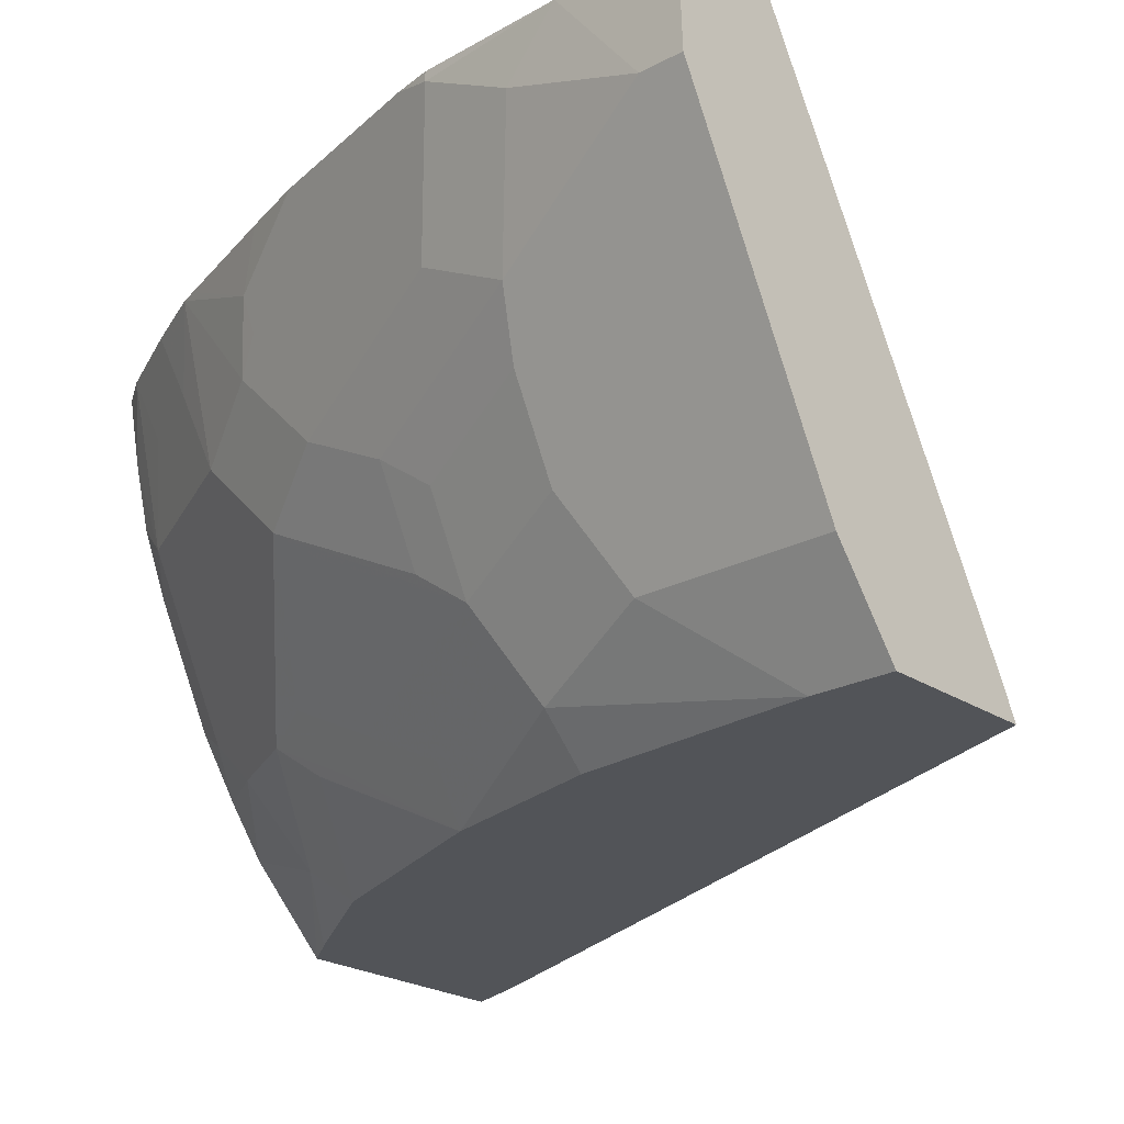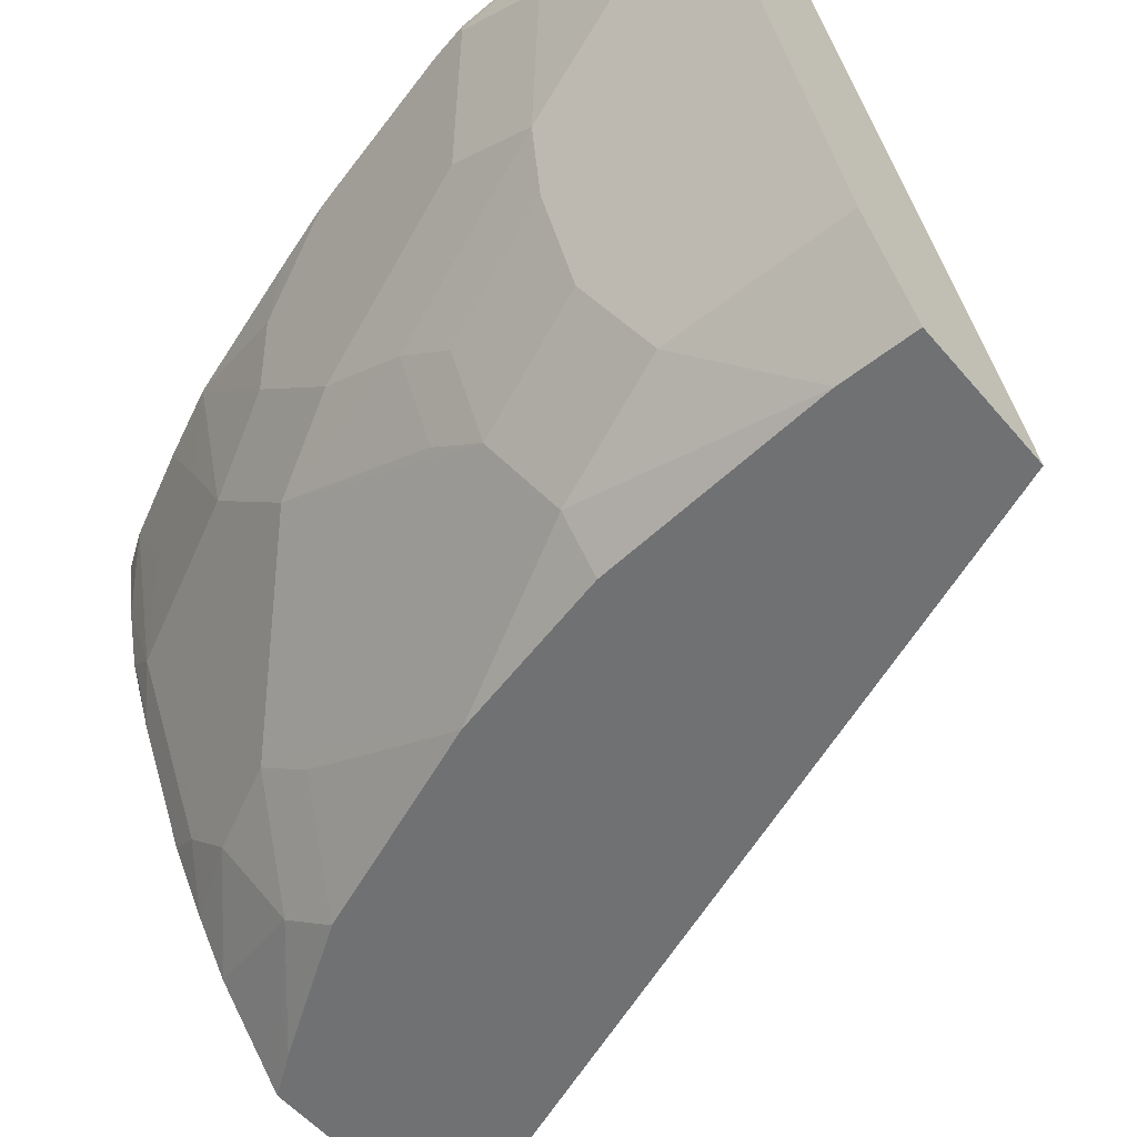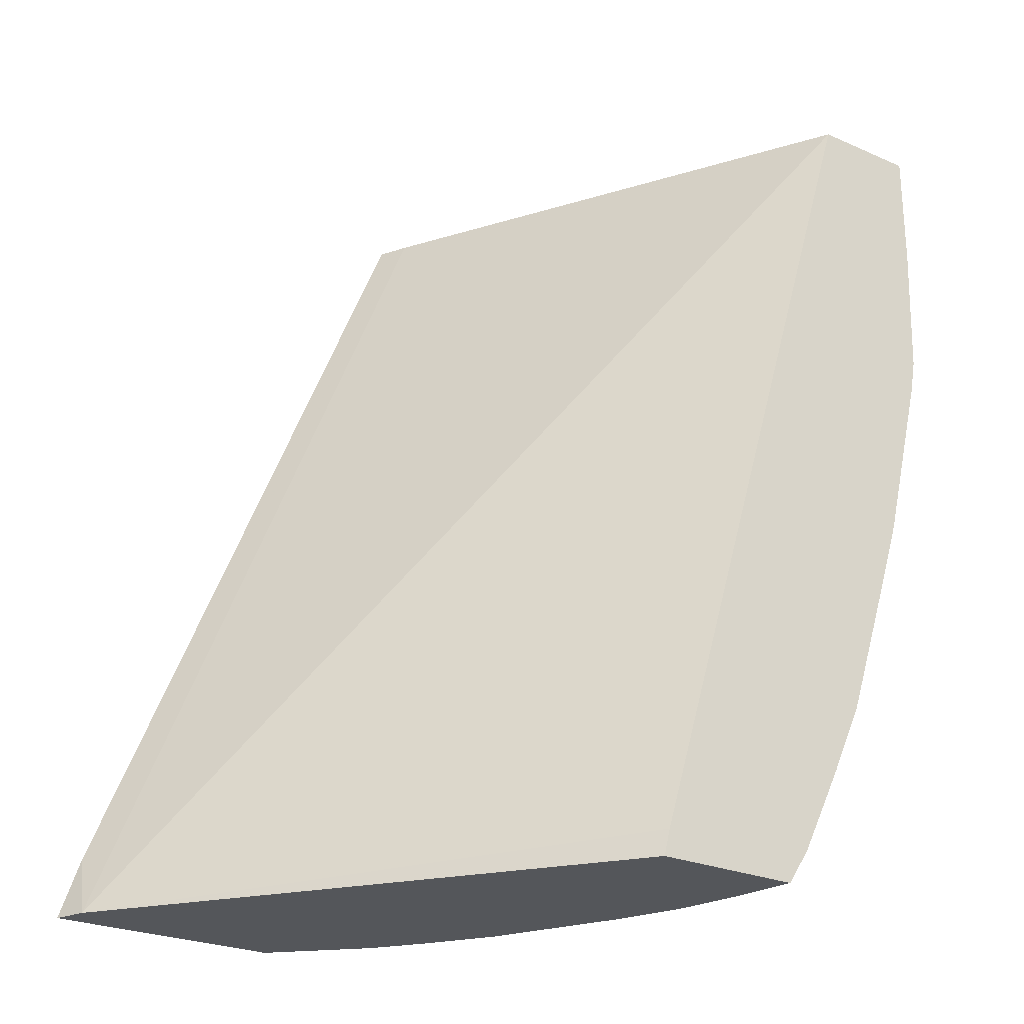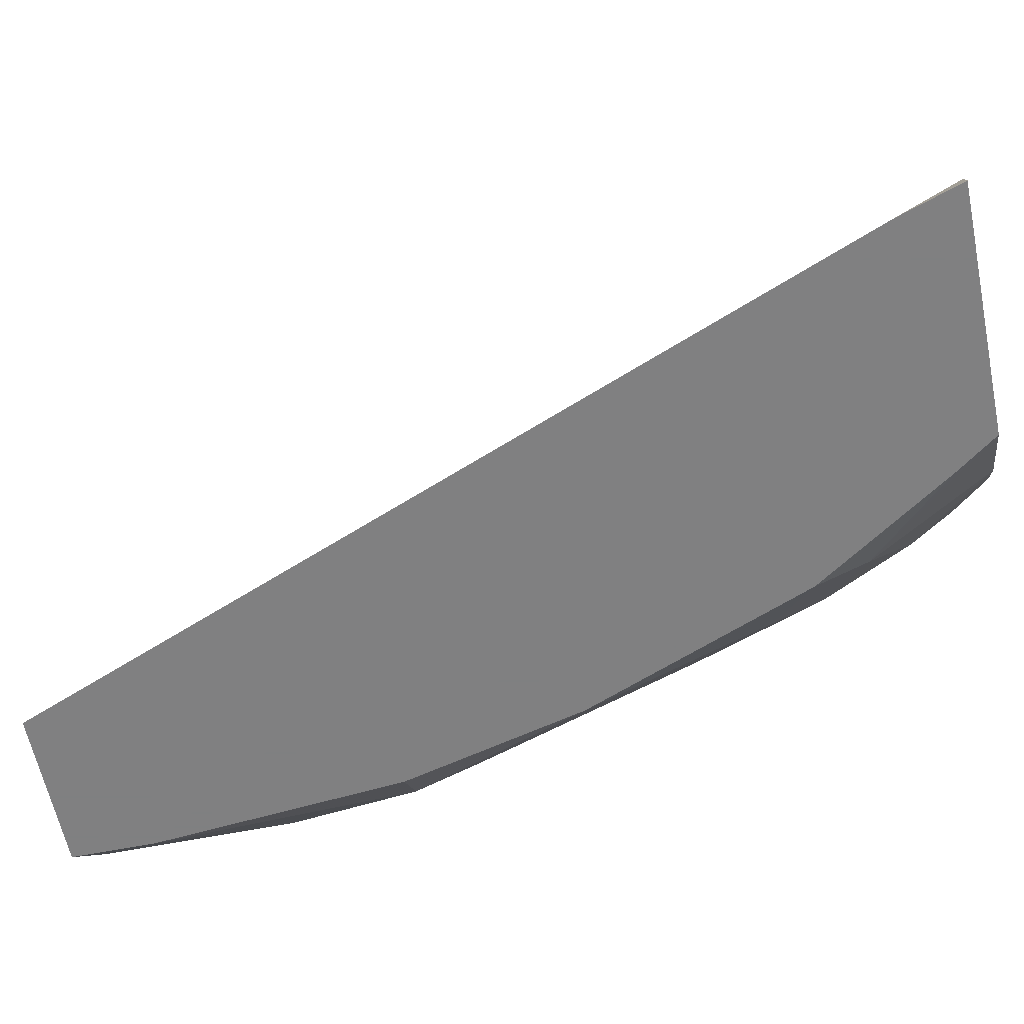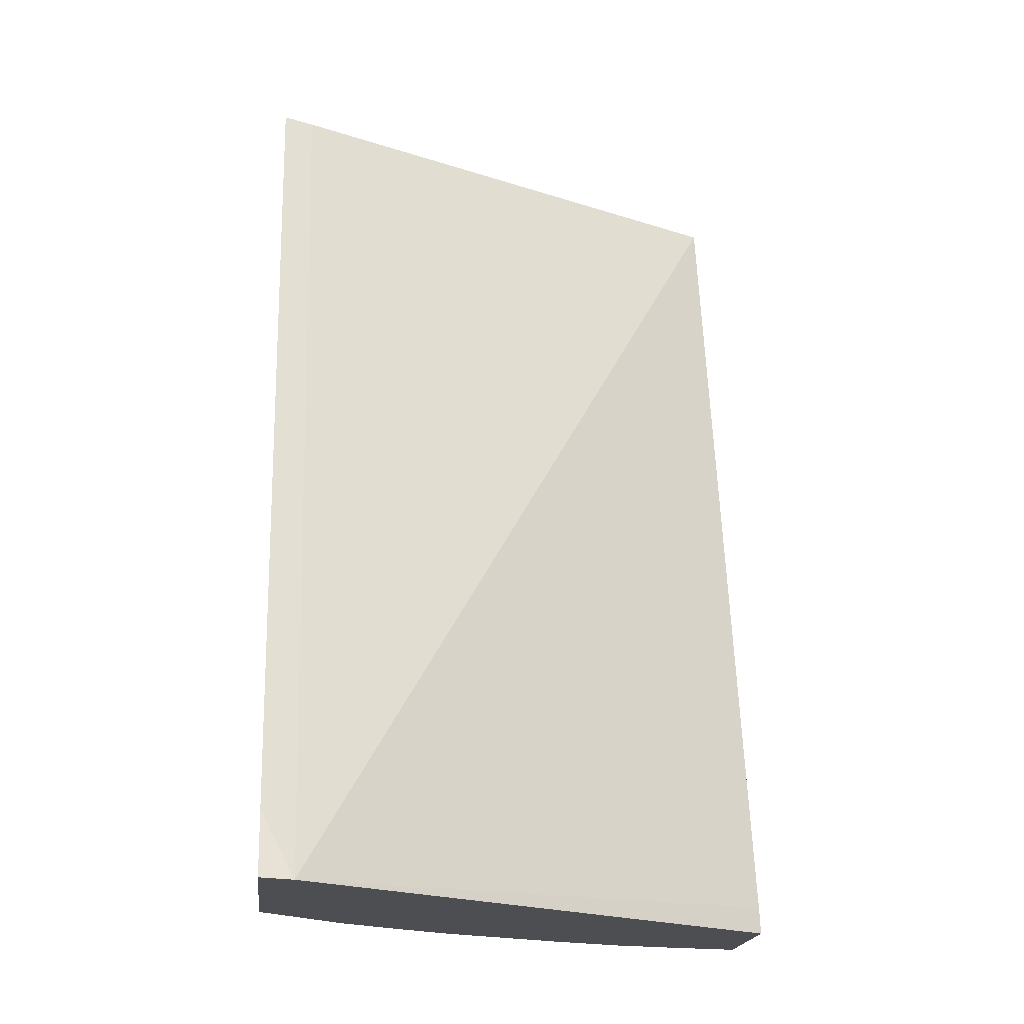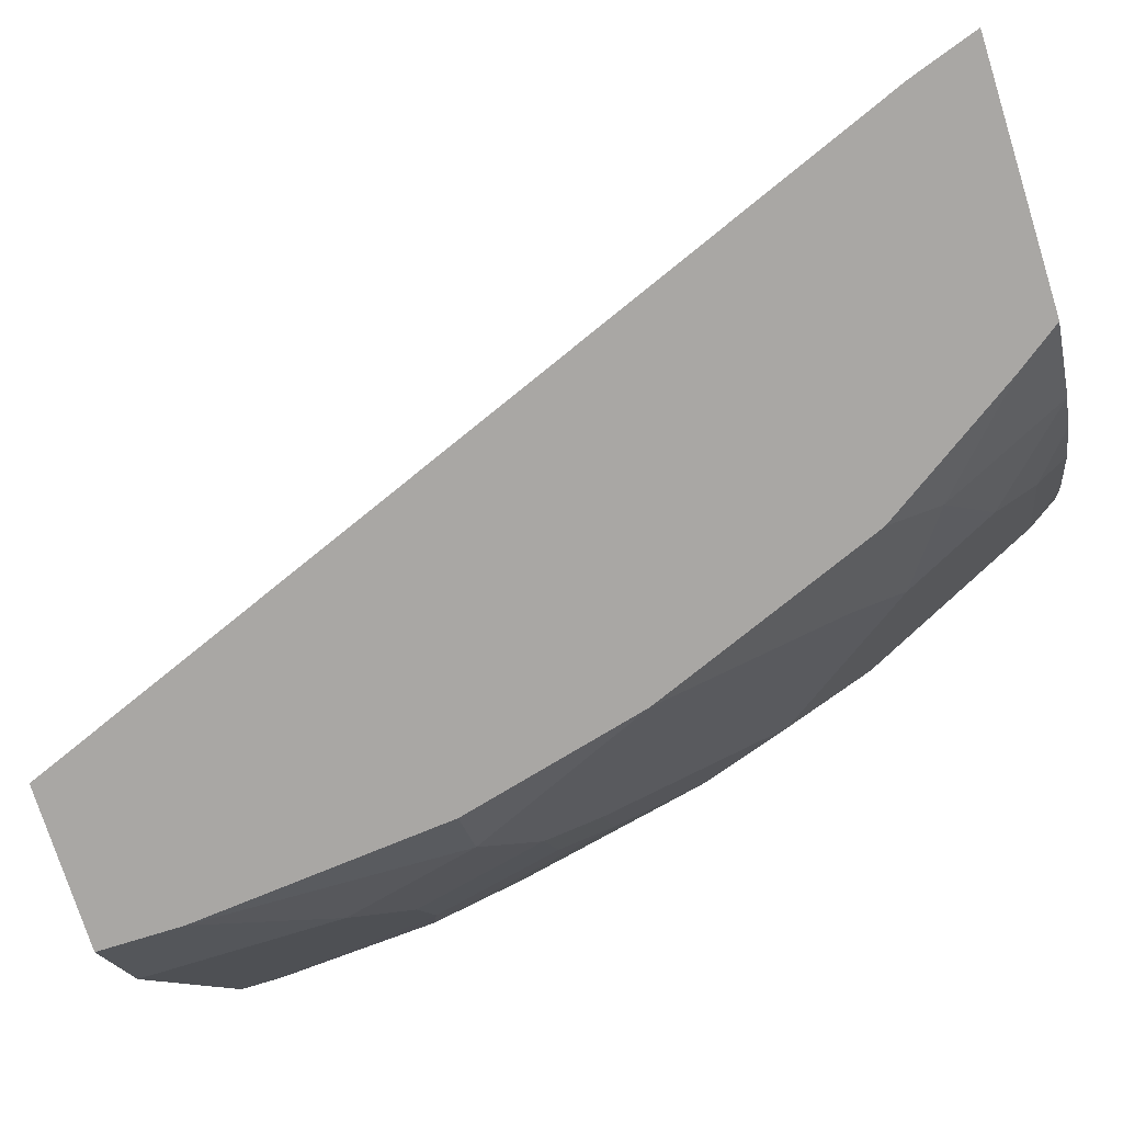
<metadata>
{"format":"obj","ext":"obj","renderer":"f3d","projection":"perspective","resolution":1024,"background":"white","views":[{"elev":-23.0,"azim":-48.0,"up":"+Y"},{"elev":-55.1,"azim":-50.3,"up":"+Y"},{"elev":-25.4,"azim":144.8,"up":"+Z"},{"elev":-60.0,"azim":101.6,"up":"+Y"},{"elev":-17.1,"azim":84.2,"up":"+Z"},{"elev":-74.7,"azim":107.4,"up":"+Y"}]}
</metadata>
<code>
v -0.4681 -0.187 -0.4058
v -0.5744 -0.187 -0.4058
v -0.4734 -0.1728 -0.4058
v -0.4776 -0.187 -0.3774
v -0.6061 -0.1552 -0.4058
v -0.5878 -0.187 -0.3873
v -0.6312 -0.1703 -0.3506
v -0.6309 0.04427 -0.4058
v -0.6332 0.04427 -0.3965
v -0.634 0.04427 -0.3935
v -0.7534 0.04427 -0.000909
v -0.6345 -0.1736 -0.000909
v -0.6278 -0.187 -0.000909
v -0.6111 -0.1503 -0.4058
v -0.6145 -0.187 -0.3473
v -0.6512 -0.1302 -0.3706
v -0.6278 -0.187 -0.3273
v -0.6712 -0.1302 -0.3306
v -0.6993 0.04427 -0.4058
v -0.8035 0.04427 -0.000909
v -0.6979 -0.187 -0.000909
v -0.6281 -0.1272 -0.4058
v -0.6712 -0.07013 -0.3907
v -0.6512 -0.1102 -0.3907
v -0.6679 -0.1469 -0.3072
v -0.6679 -0.187 -0.2271
v -0.6712 -0.1503 -0.2905
v -0.6846 -0.1236 -0.3039
v -0.7313 -0.07013 -0.2705
v -0.7313 -0.0501 -0.2905
v -0.6937 0.015 -0.4058
v -0.7021 0.04427 -0.4016
v -0.8014 -7.48e-06 -0.000909
v -0.8035 0.04427 -0.05591
v -0.728 -0.1469 -0.000909
v -0.6979 -0.187 -0.03677
v -0.6462 -0.1001 -0.4058
v -0.6912 -0.03007 -0.3907
v -0.6737 -0.04512 -0.4058
v -0.6537 -0.08517 -0.4058
v -0.6879 -0.187 -0.1471
v -0.7079 -0.1669 -0.1469
v -0.7113 -0.1503 -0.1703
v -0.6846 -0.1636 -0.2237
v -0.6846 -0.1436 -0.2638
v -0.728 -0.1269 -0.167
v -0.728 -0.08682 -0.2471
v -0.7513 -0.0501 -0.2304
v -0.7313 -0.1102 -0.1904
v -0.7513 -0.07013 -0.1904
v -0.7513 -0.01004 -0.2705
v -0.7313 -0.03007 -0.3105
v -0.6862 -0.0149 -0.4058
v -0.7101 0.04427 -0.3895
v -0.7055 0.04427 -0.3965
v -0.8014 -7.48e-06 -0.02005
v -0.781 -0.041 -0.000909
v -0.8014 0.02003 -0.08017
v -0.8014 0.04427 -0.1202
v -0.8014 0.04006 -0.1202
v -0.7709 -0.06103 -0.000909
v -0.728 -0.1469 -0.08682
v -0.7113 0.009998 -0.3706
v -0.6846 -0.02339 -0.4041
v -0.7313 0.009998 -0.3306
v -0.748 -0.1069 -0.1069
v -0.768 -0.06681 -0.1069
v -0.748 -0.08682 -0.167
v -0.7714 -0.03007 -0.1703
v -0.758 -0.03675 -0.217
v -0.7613 -0.06013 -0.1603
v -0.758 0.00332 -0.2571
v -0.7613 0.02003 -0.2604
v -0.7455 0.04427 -0.3164
v -0.7301 0.04427 -0.3494
v -0.7814 -0.04007 -0.1002
v -0.7983 0.04427 -0.1371
v -0.7822 0.04427 -0.2012
v -0.7914 0.03005 -0.1503
v -0.7781 -0.01671 -0.157
v -0.7814 -0.02004 -0.1403
v -0.7781 0.00332 -0.177
v -0.7781 0.04341 -0.217
v -0.7685 0.04427 -0.2475
v -0.7484 0.04427 -0.3076
v -0.7782 0.04427 -0.2172
v -0.7785 0.04427 -0.2162
f 36 42 41
f 36 62 42
f 39 64 53
f 38 63 54
f 38 53 64
f 38 64 39
f 38 52 65
f 38 65 63
f 46 62 66
f 42 62 46
f 43 46 44
f 44 46 45
f 46 66 67
f 46 67 68
f 46 68 50
f 46 50 49
f 48 50 69
f 42 46 43
f 35 61 62
f 30 48 51
f 34 59 60
f 26 45 27
f 48 69 80
f 28 45 46
f 28 46 47
f 28 47 29
f 29 48 30
f 29 47 46
f 29 46 49
f 34 60 58
f 29 49 50
f 30 51 52
f 30 52 38
f 31 53 38
f 31 38 54
f 31 54 55
f 31 55 32
f 33 56 57
f 34 58 56
f 29 50 48
f 48 80 70
f 65 74 75
f 48 72 51
f 67 76 71
f 69 71 76
f 69 76 81
f 69 81 80
f 70 80 82
f 70 82 72
f 72 82 79
f 72 79 83
f 62 67 66
f 72 83 73
f 73 85 74
f 73 83 86
f 73 86 84
f 78 87 83
f 78 83 79
f 79 82 80
f 83 87 86
f 26 44 45
f 73 84 85
f 48 70 72
f 61 67 62
f 60 79 80
f 50 68 67
f 50 67 71
f 50 71 69
f 51 72 73
f 51 73 74
f 51 74 52
f 52 74 65
f 54 63 65
f 60 80 81
f 54 65 75
f 56 76 67
f 56 67 57
f 57 67 61
f 58 60 81
f 58 81 76
f 59 77 60
f 60 77 78
f 60 78 79
f 56 58 76
f 26 43 44
f 26 41 42
f 1 17 15
f 2 7 5
f 3 8 9
f 3 9 10
f 3 10 11
f 3 11 12
f 3 12 4
f 4 12 13
f 5 7 14
f 7 16 14
f 7 15 17
f 7 17 18
f 7 18 16
f 8 19 32
f 8 32 55
f 8 55 54
f 8 54 75
f 8 75 74
f 2 6 7
f 1 6 2
f 1 15 6
f 1 26 17
f 26 42 43
f 1 2 5
f 1 5 14
f 1 14 22
f 1 22 37
f 1 37 40
f 1 40 39
f 1 39 53
f 8 74 85
f 1 53 31
f 1 19 8
f 1 8 3
f 1 3 4
f 1 4 13
f 1 13 21
f 1 21 36
f 1 36 41
f 1 41 26
f 1 31 19
f 8 85 84
f 6 15 7
f 8 86 87
f 18 25 26
f 18 26 27
f 18 27 45
f 18 45 28
f 18 28 29
f 18 29 30
f 18 30 23
f 8 84 86
f 17 26 25
f 20 34 56
f 21 35 62
f 21 62 36
f 22 24 37
f 23 38 39
f 23 39 40
f 23 40 24
f 23 30 38
f 24 40 37
f 20 56 33
f 17 25 18
f 19 31 32
f 8 20 11
f 16 18 23
f 8 87 78
f 8 78 77
f 8 77 59
f 8 59 34
f 8 34 20
f 8 11 10
f 8 10 9
f 11 20 33
f 11 57 61
f 11 61 35
f 11 35 21
f 11 21 13
f 11 13 12
f 14 16 22
f 16 23 24
f 16 24 22
f 11 33 57

</code>
